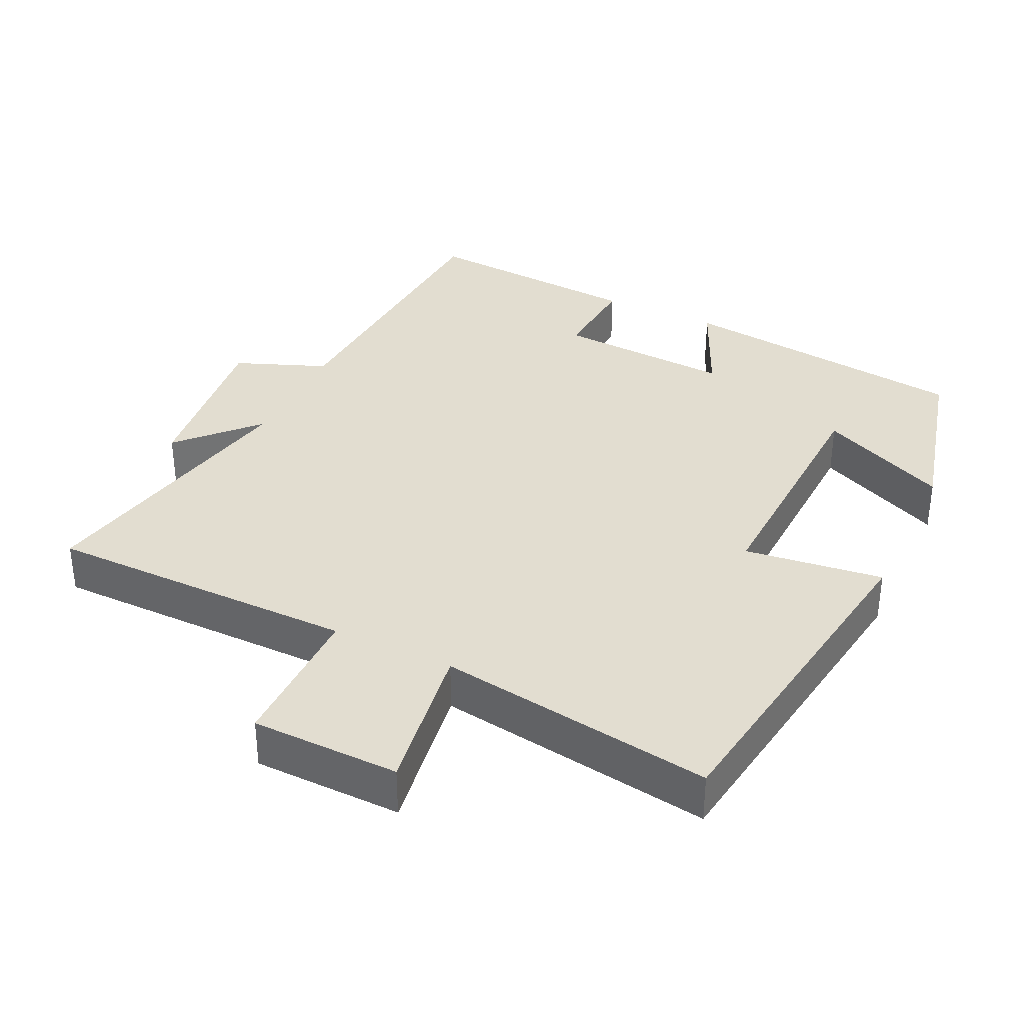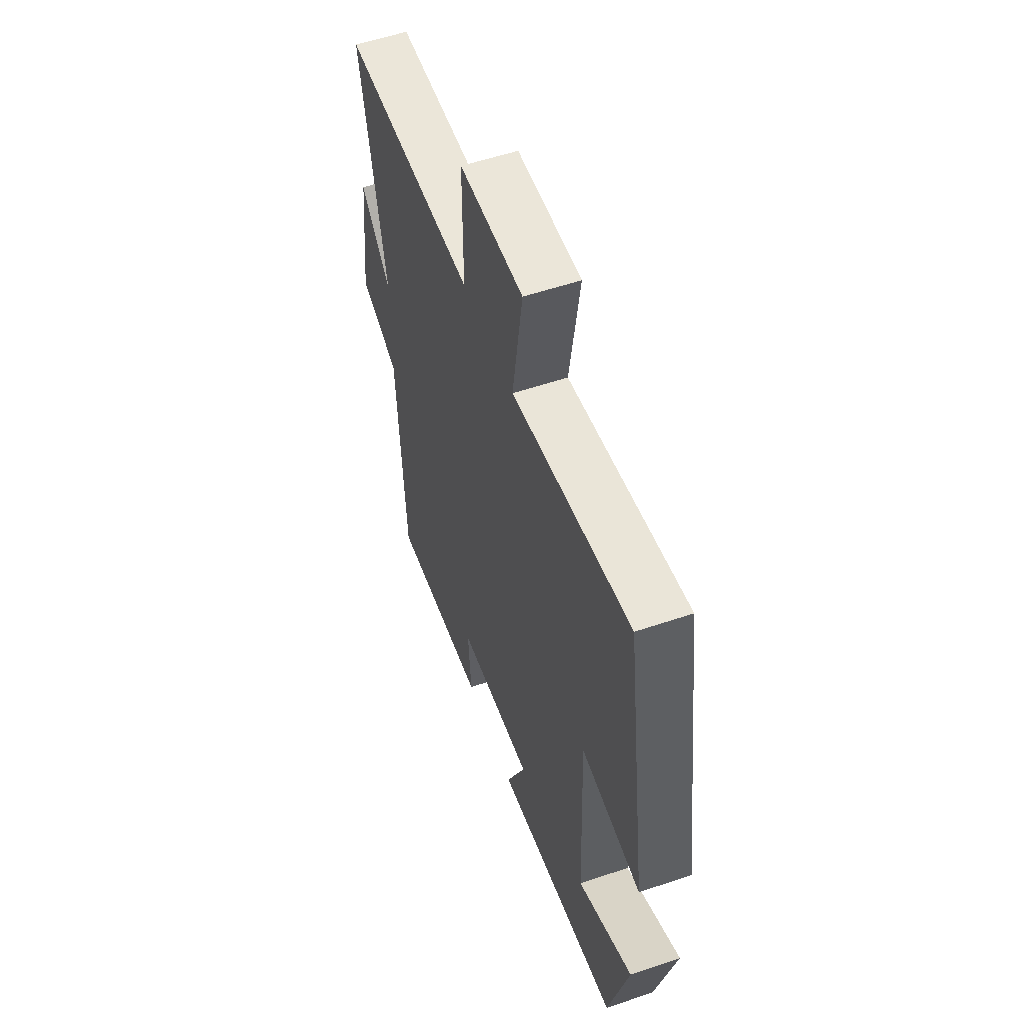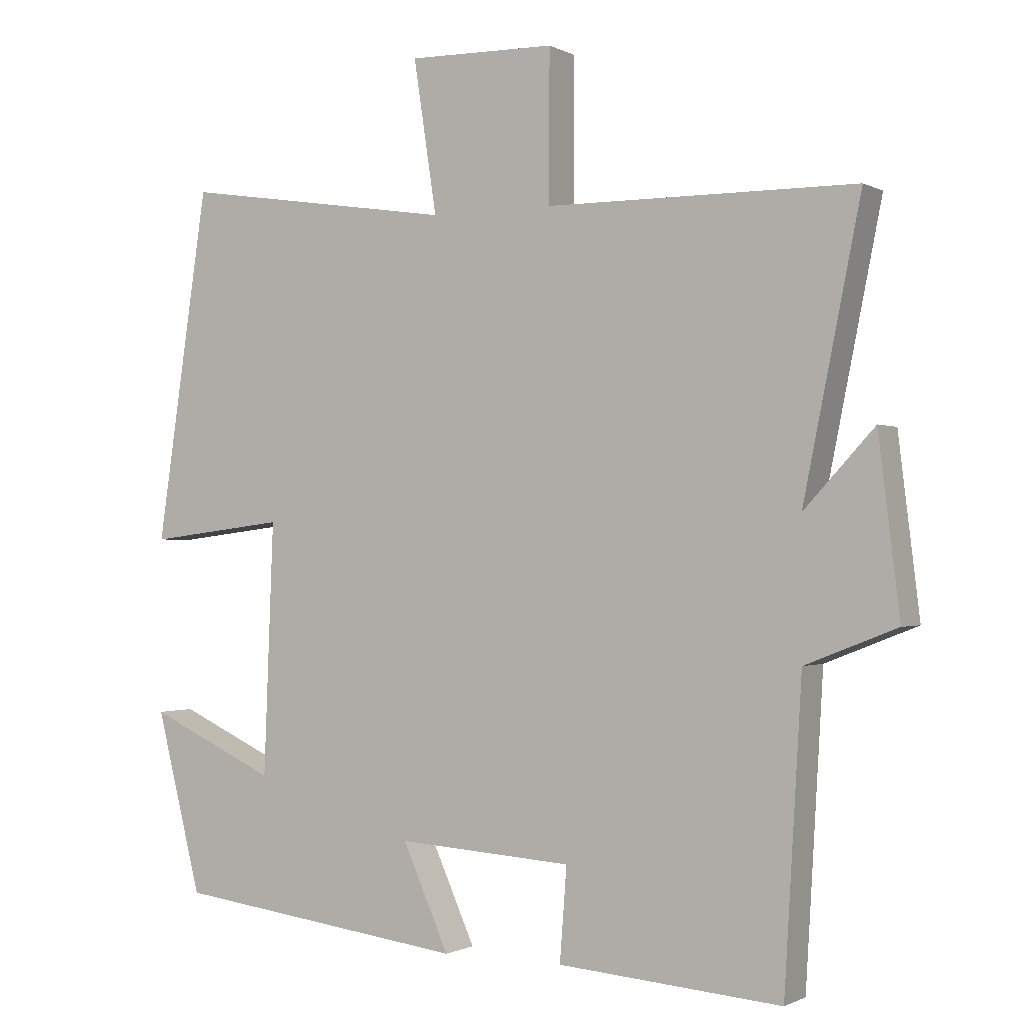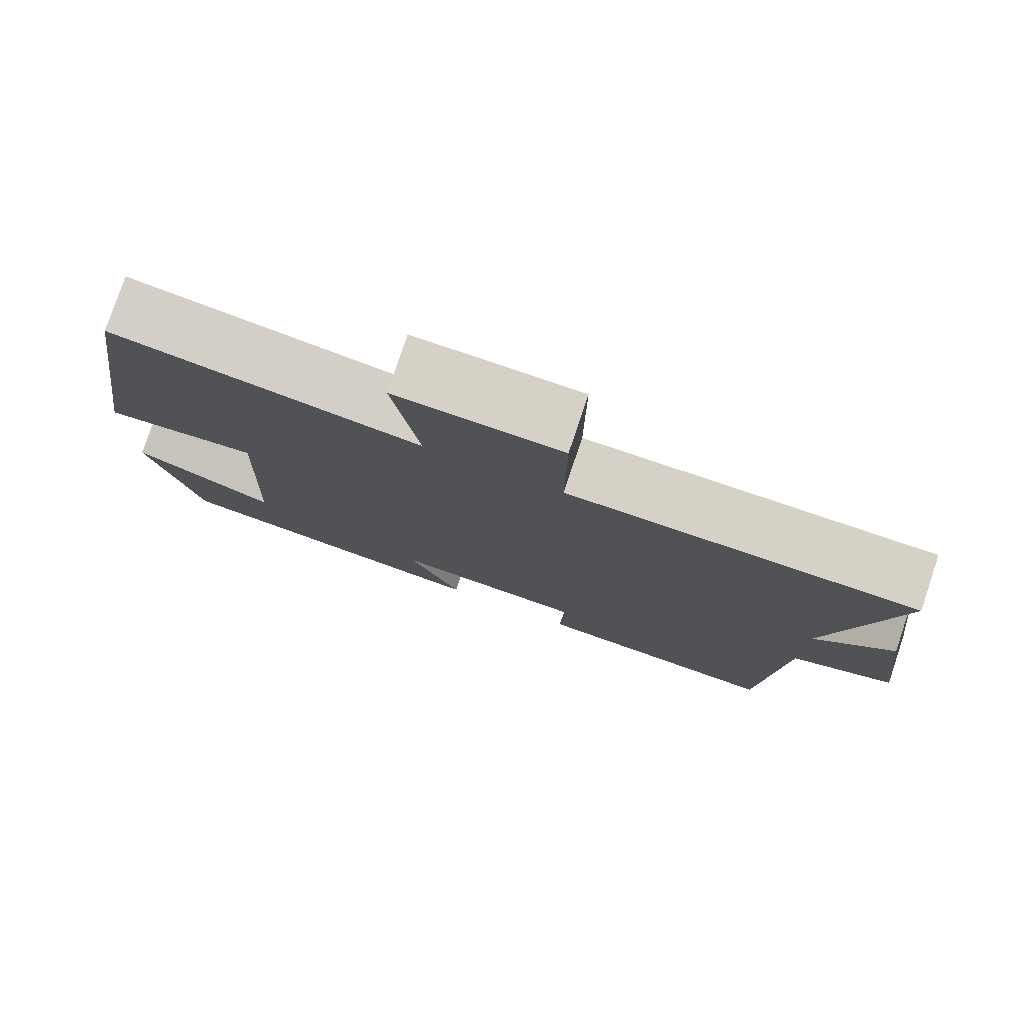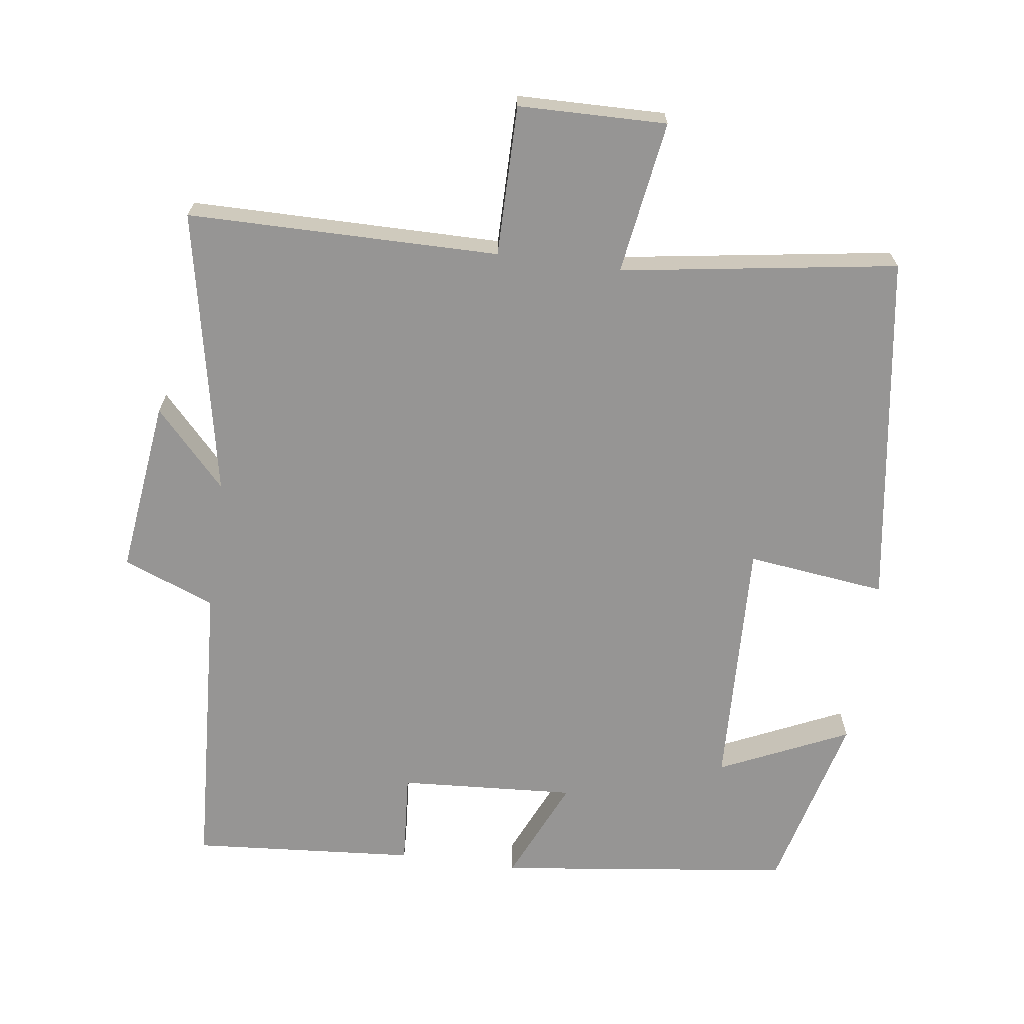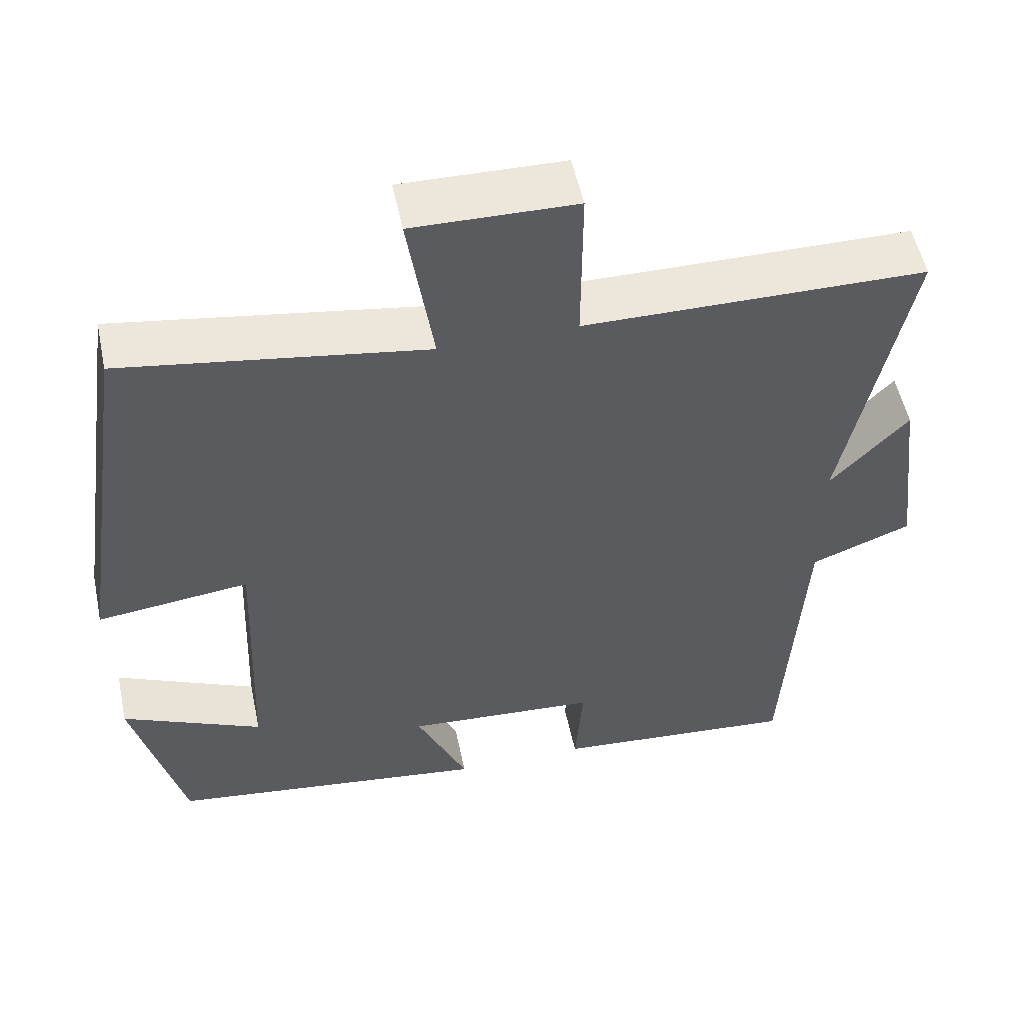
<metadata>
{"format":"obj","ext":"obj","renderer":"f3d","projection":"perspective","resolution":1024,"background":"white","views":[{"elev":35.3,"azim":25.4,"up":"+Y"},{"elev":55.6,"azim":70.4,"up":"+Z"},{"elev":-0.9,"azim":-150.5,"up":"+Z"},{"elev":78.7,"azim":-161.4,"up":"+Z"},{"elev":-67.6,"azim":-7.8,"up":"+Y"},{"elev":53.6,"azim":168.1,"up":"+Z"}]}
</metadata>
<code>
v -0.582 0.07 0.497
v -0.141 0.07 0.5
v -0.142 0.07 0.713
v 0.068 0.07 0.717
v 0.035 0.07 0.5
v 0.426 0.07 0.56
v 0.5 0.07 0.06
v 0.303 0.07 0.084
v 0.317 0.07 -0.274
v 0.5 0.07 -0.19
v 0.435 0.07 -0.447
v 0.017 0.07 -0.5
v 0.083 0.07 -0.352
v -0.167 0.07 -0.368
v -0.157 0.07 -0.5
v -0.475 0.07 -0.525
v -0.5 0.07 -0.1
v -0.63 0.07 -0.049
v -0.6 0.07 0.199
v -0.5 0.07 0.092
v -0.582 0 0.497
v -0.141 0 0.5
v -0.142 0 0.713
v 0.068 0 0.717
v 0.035 0 0.5
v 0.426 0 0.56
v 0.5 0 0.06
v 0.303 0 0.084
v 0.317 0 -0.274
v 0.5 0 -0.19
v 0.435 0 -0.447
v 0.017 0 -0.5
v 0.083 0 -0.352
v -0.167 0 -0.368
v -0.157 0 -0.5
v -0.475 0 -0.525
v -0.5 0 -0.1
v -0.63 0 -0.049
v -0.6 0 0.199
v -0.5 0 0.092
f 17 18 19 20
f 16 17 20
f 15 16 20
f 14 15 20
f 20 1 2
f 14 20 2
f 13 14 2
f 11 12 13
f 9 10 11
f 9 11 13
f 13 2 3
f 9 13 3
f 8 9 3
f 5 6 7 8
f 3 4 5
f 3 5 8
f 40 39 38 37
f 40 37 36
f 40 36 35
f 40 35 34
f 22 21 40
f 22 40 34
f 22 34 33
f 33 32 31
f 31 30 29
f 33 31 29
f 23 22 33
f 23 33 29
f 23 29 28
f 28 27 26 25
f 25 24 23
f 28 25 23
f 1 21 22 2
f 2 22 23 3
f 3 23 24 4
f 4 24 25 5
f 5 25 26 6
f 6 26 27 7
f 7 27 28 8
f 8 28 29 9
f 9 29 30 10
f 10 30 31 11
f 11 31 32 12
f 12 32 33 13
f 13 33 34 14
f 14 34 35 15
f 15 35 36 16
f 16 36 37 17
f 17 37 38 18
f 18 38 39 19
f 19 39 40 20
f 20 40 21 1

</code>
